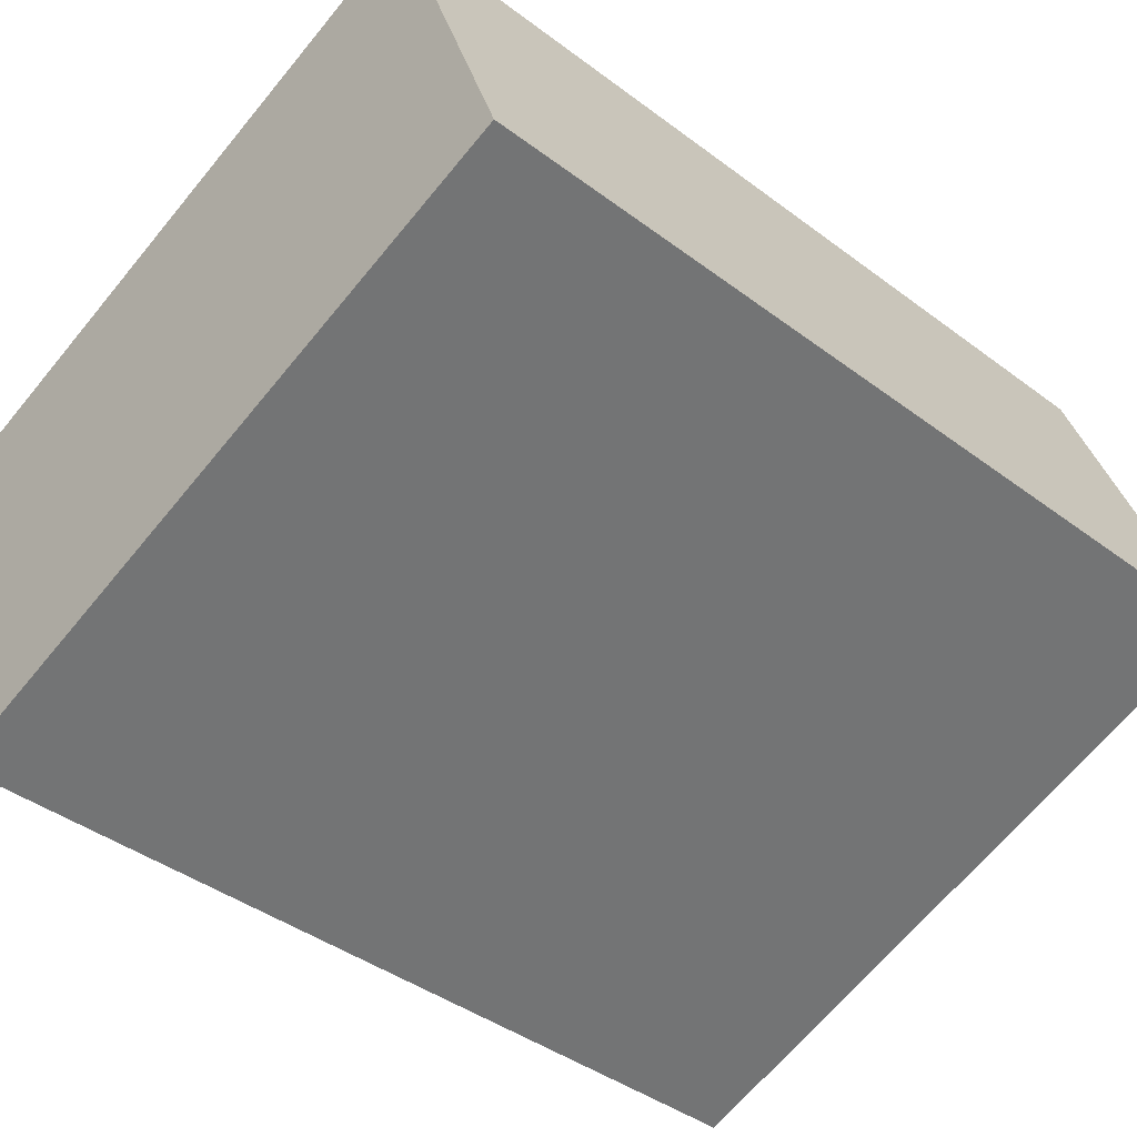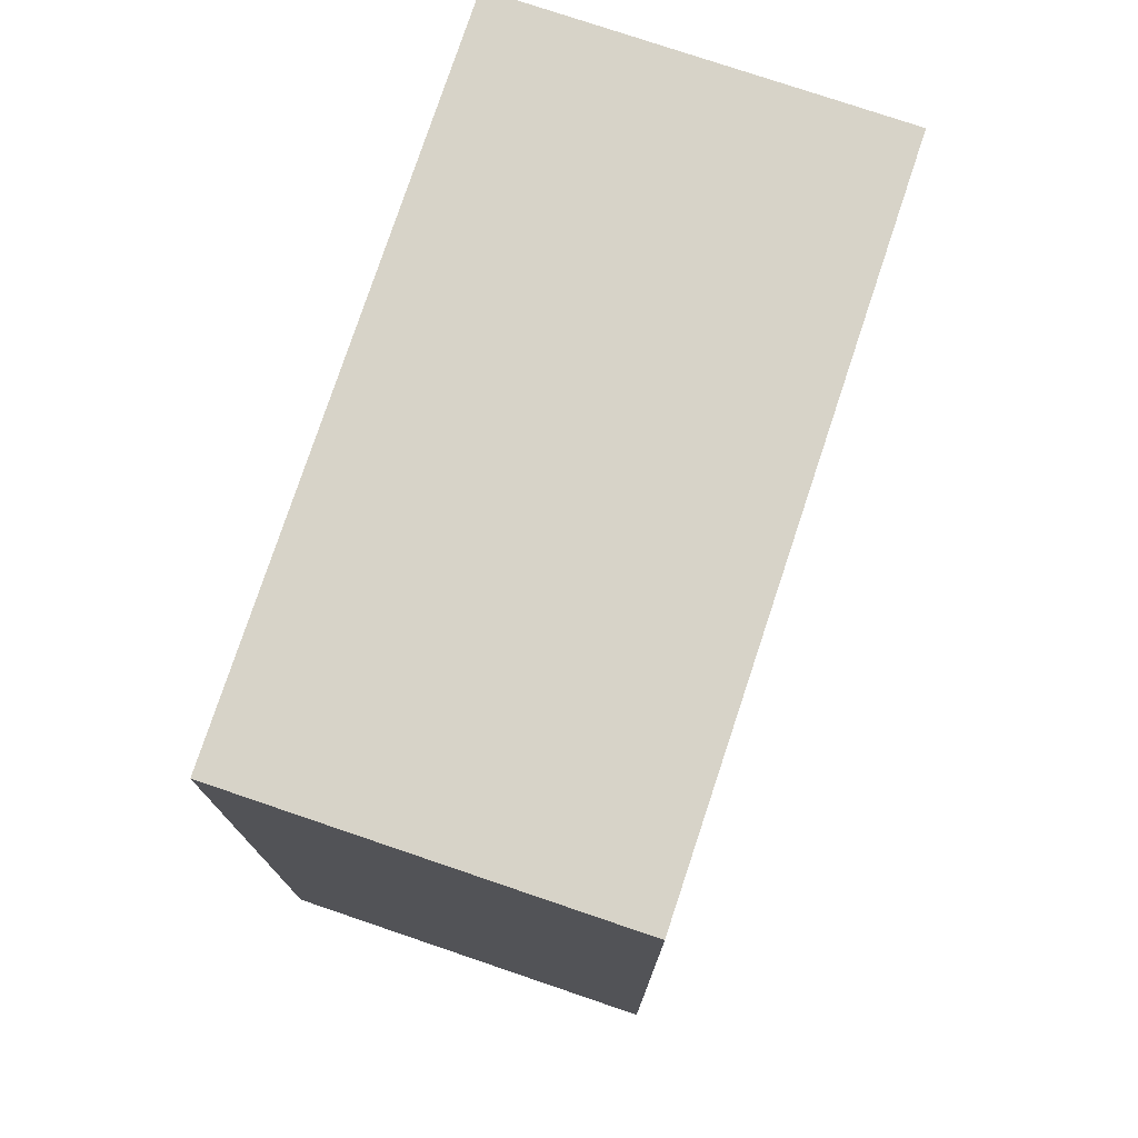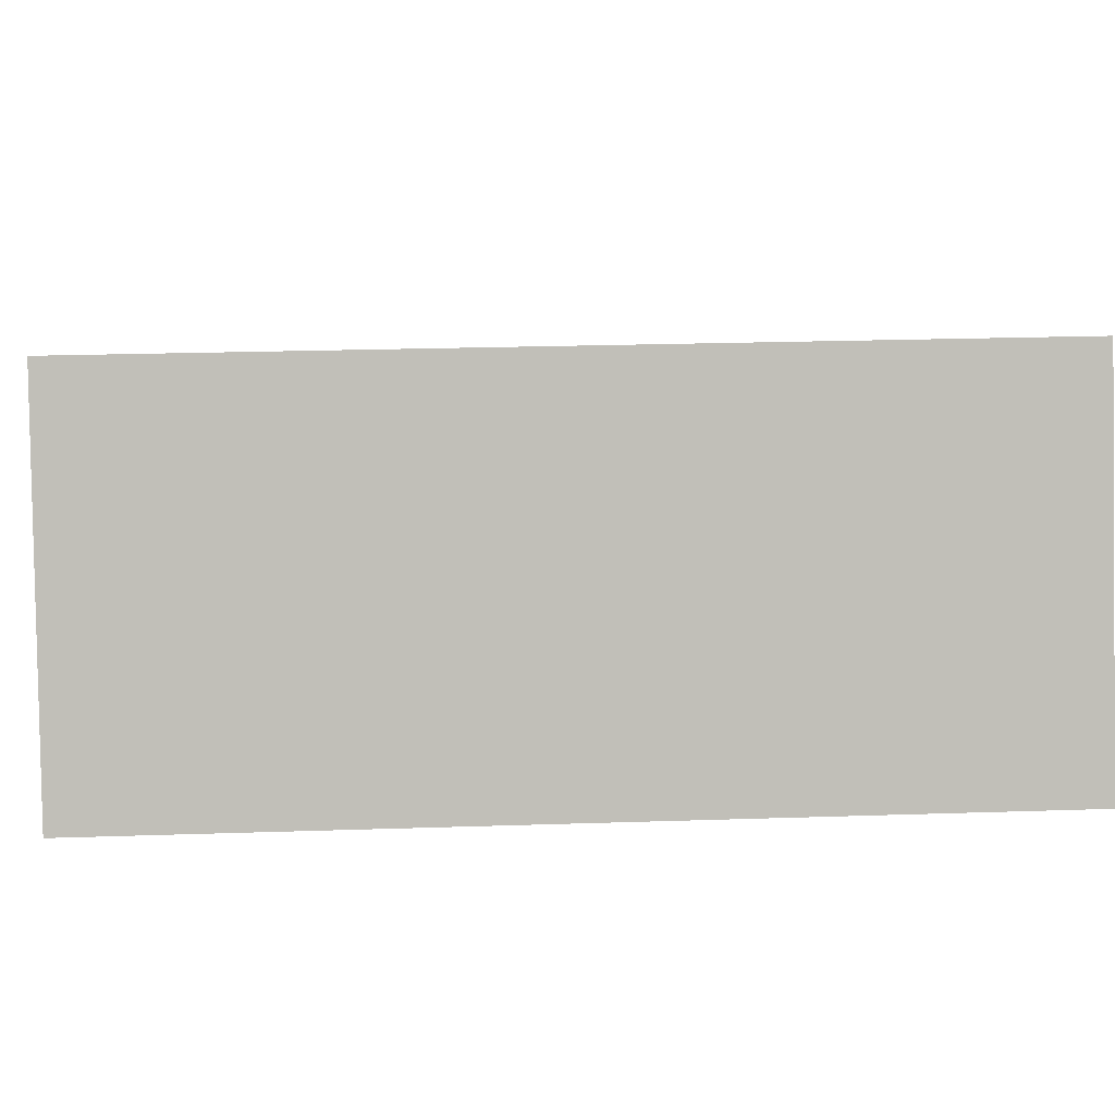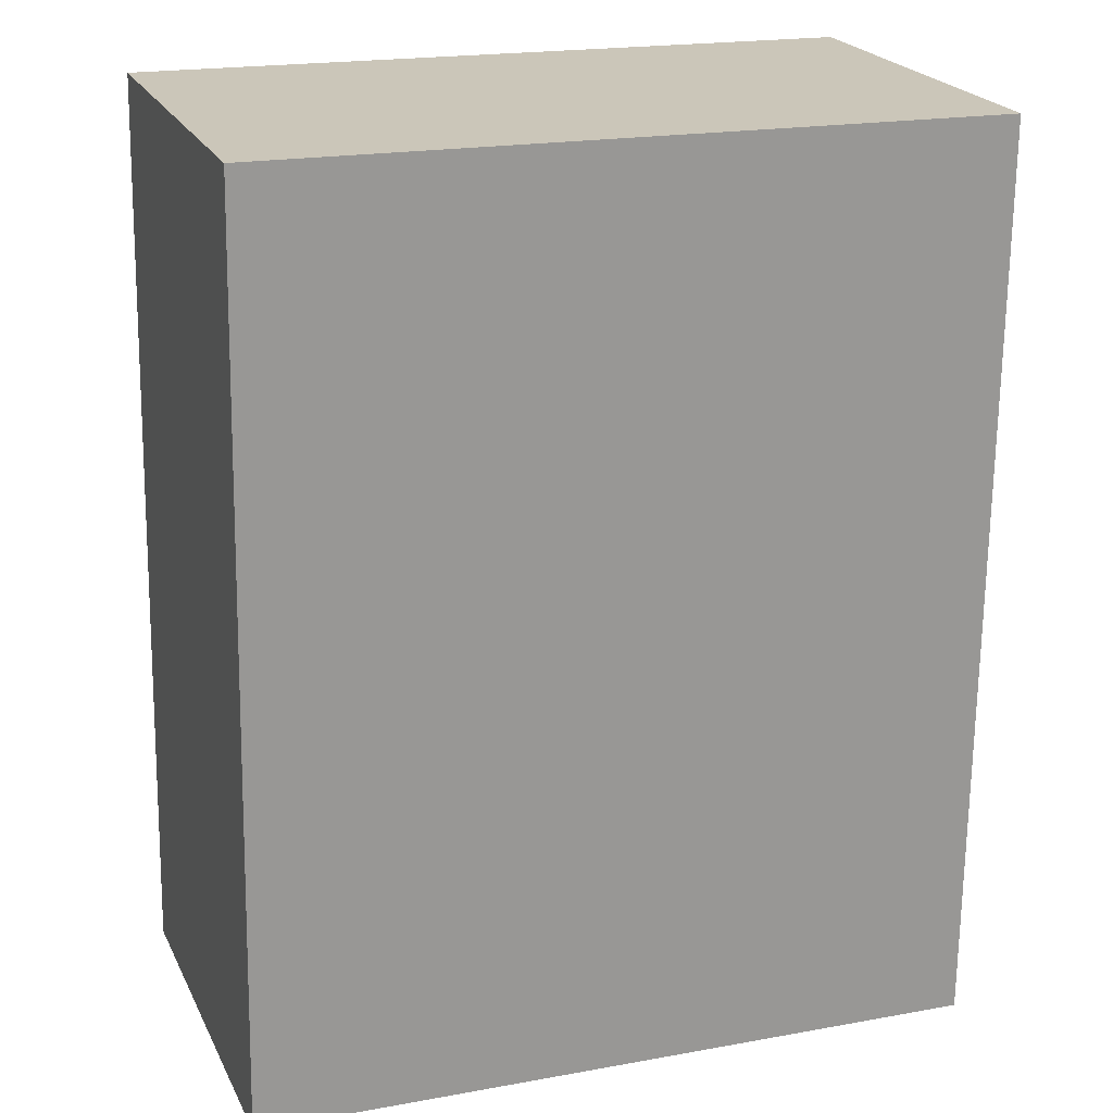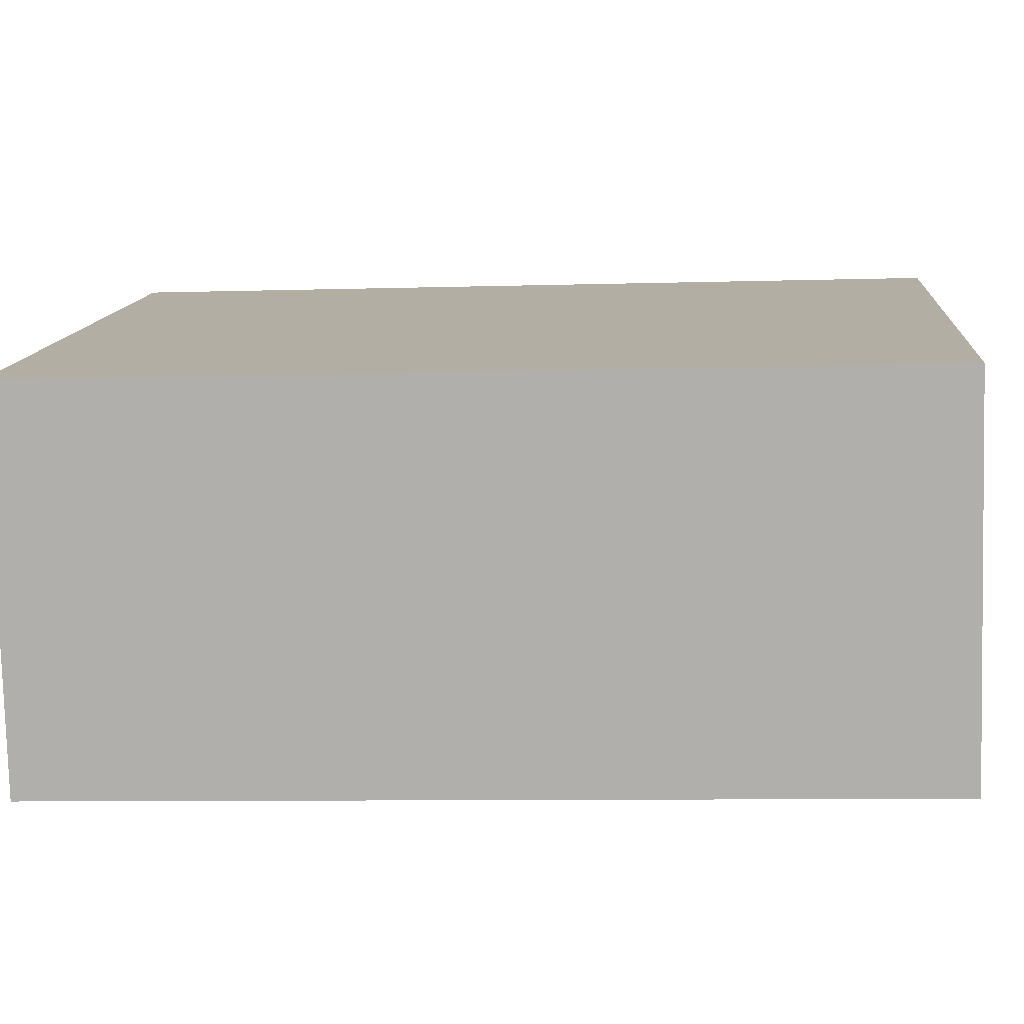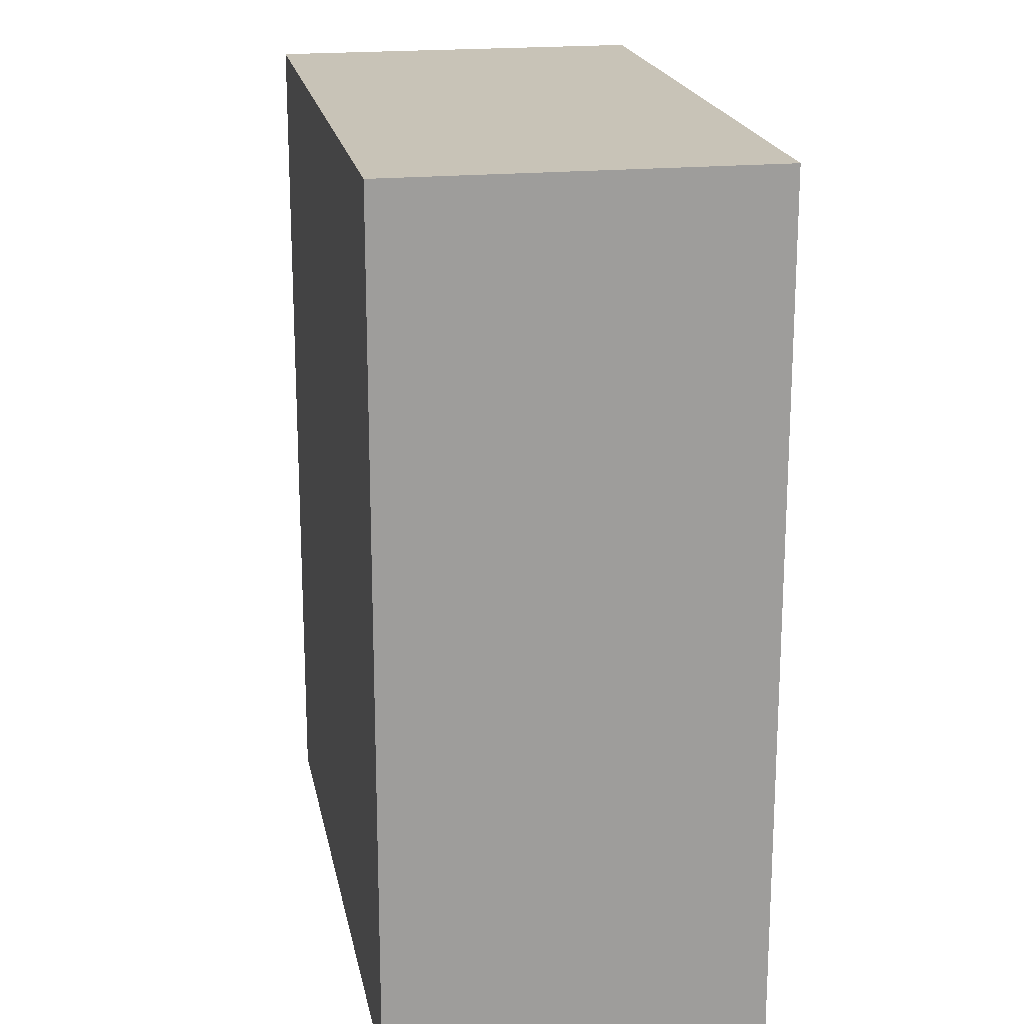
<metadata>
{"format":"obj","ext":"obj","renderer":"f3d","projection":"perspective","resolution":1024,"background":"white","views":[{"elev":-40.8,"azim":-132.6,"up":"+Z"},{"elev":76.8,"azim":128.2,"up":"+Y"},{"elev":23.7,"azim":-93.2,"up":"+Z"},{"elev":-69.3,"azim":179.2,"up":"+Z"},{"elev":-8.6,"azim":94.6,"up":"+Z"},{"elev":19.6,"azim":99.3,"up":"+Y"}]}
</metadata>
<code>
v  0 2.333 1.429e-16
v  2.1 2.333 0.342
v  1.756 2.333 -0.634
v  0.346 2.333 0.975
v  2.1 -2.094e-17 0.342
v  1.756 3.882e-17 -0.634
v  0 0 0
v  0.346 -5.97e-17 0.975
g defaultobject
f 1 2 3
f 2 1 4
f 5 3 2
f 3 5 6
f 6 1 3
f 1 6 7
f 7 4 1
f 4 7 8
f 8 2 4
f 2 8 5
f 5 7 6
f 7 5 8

</code>
